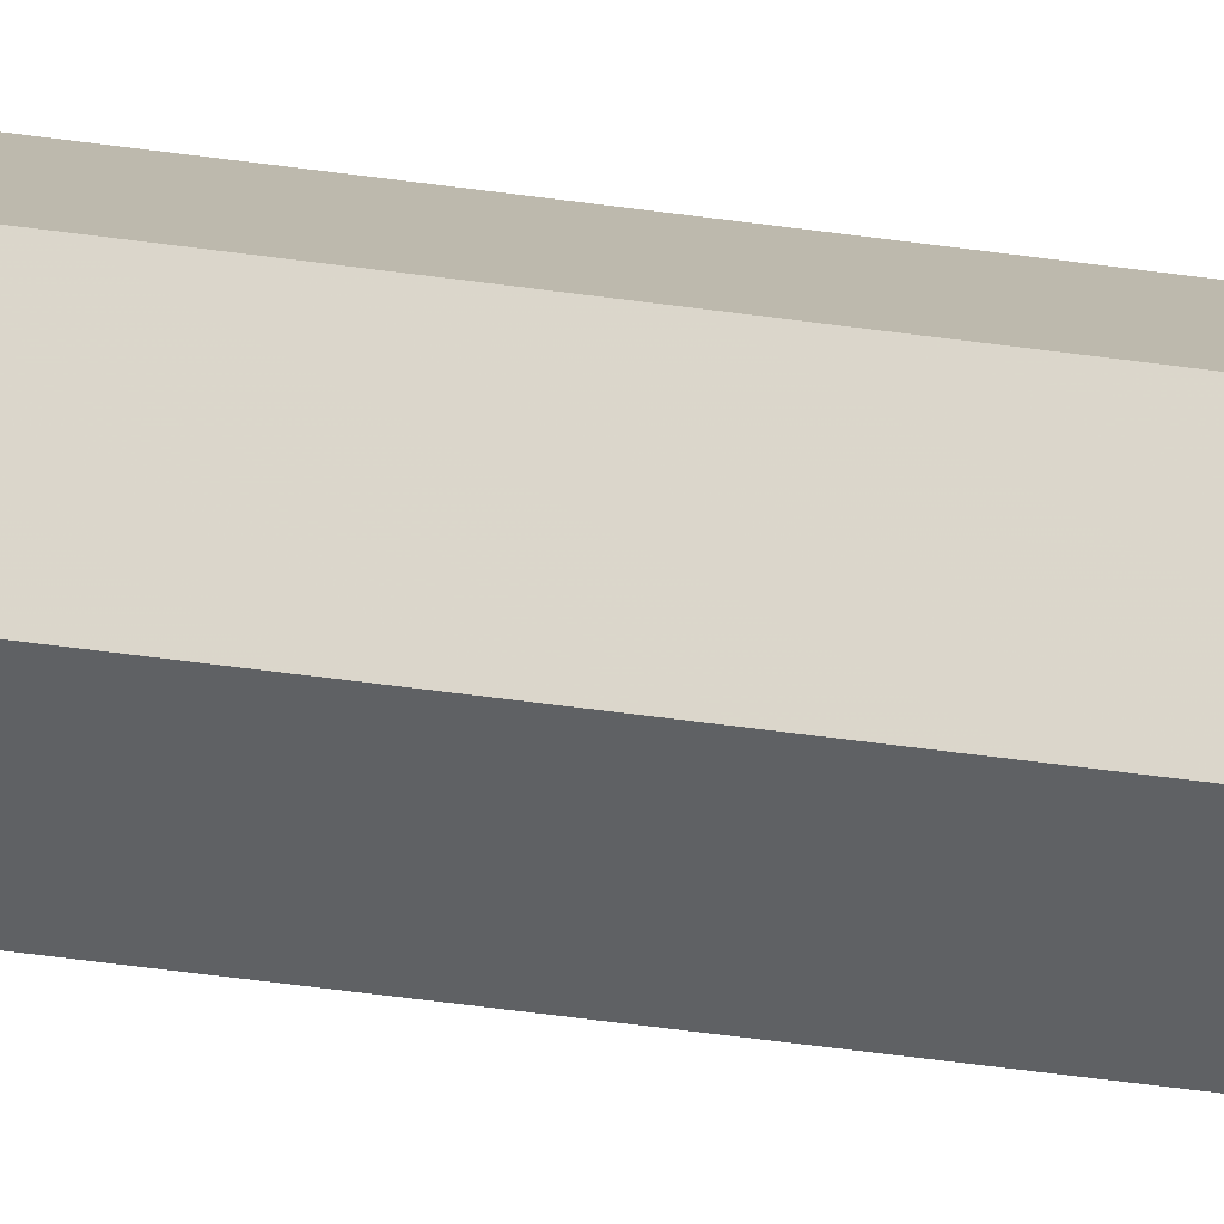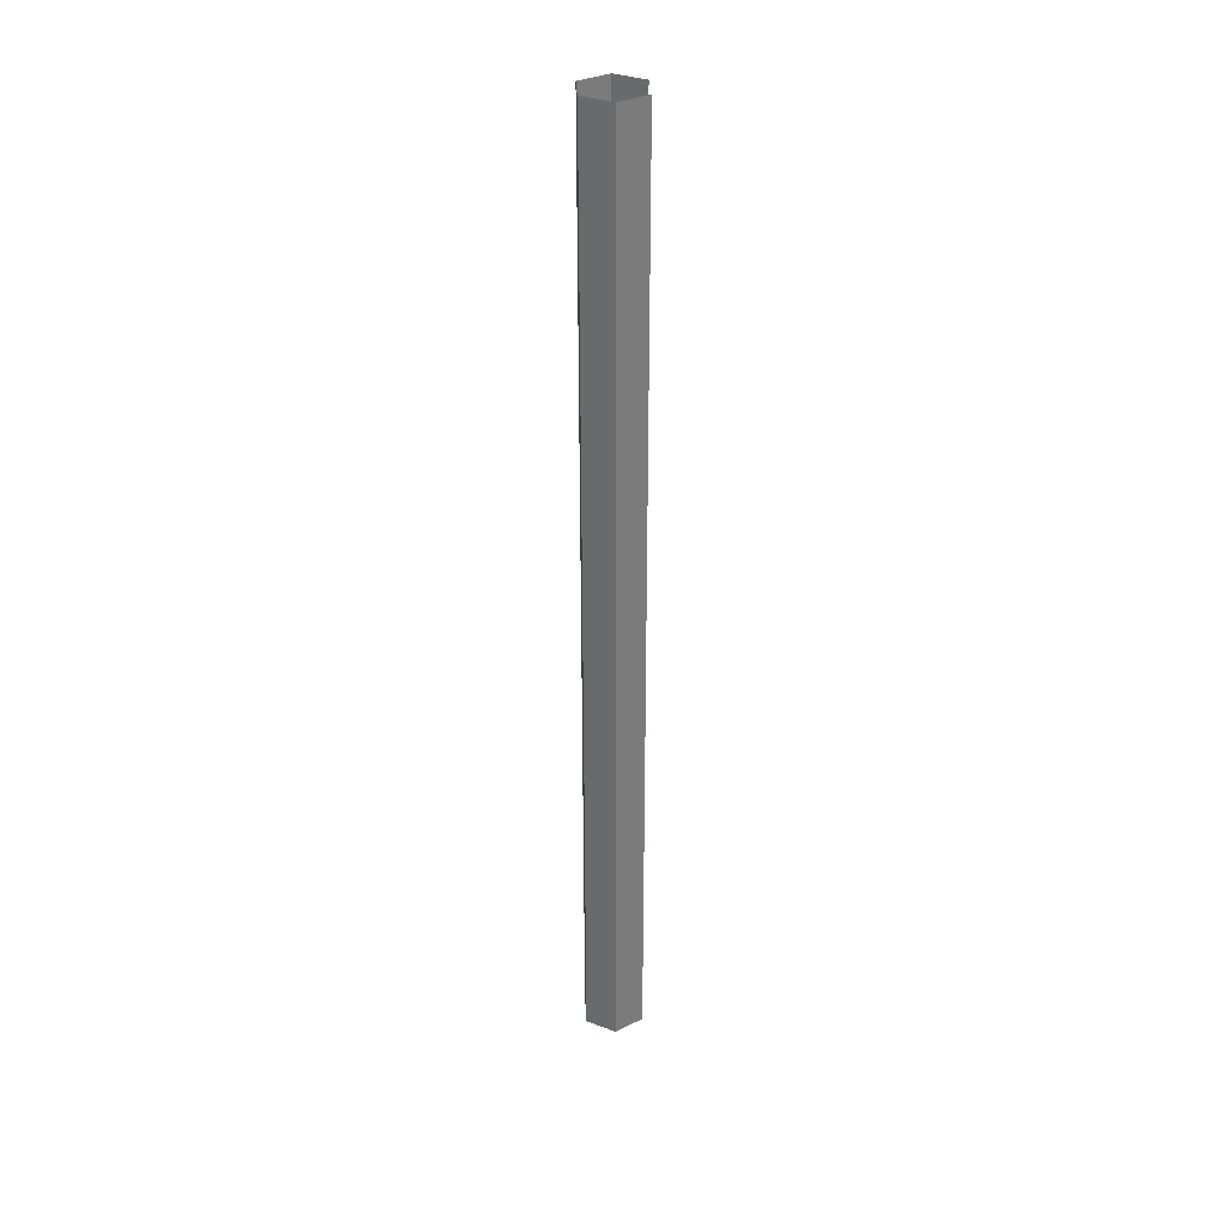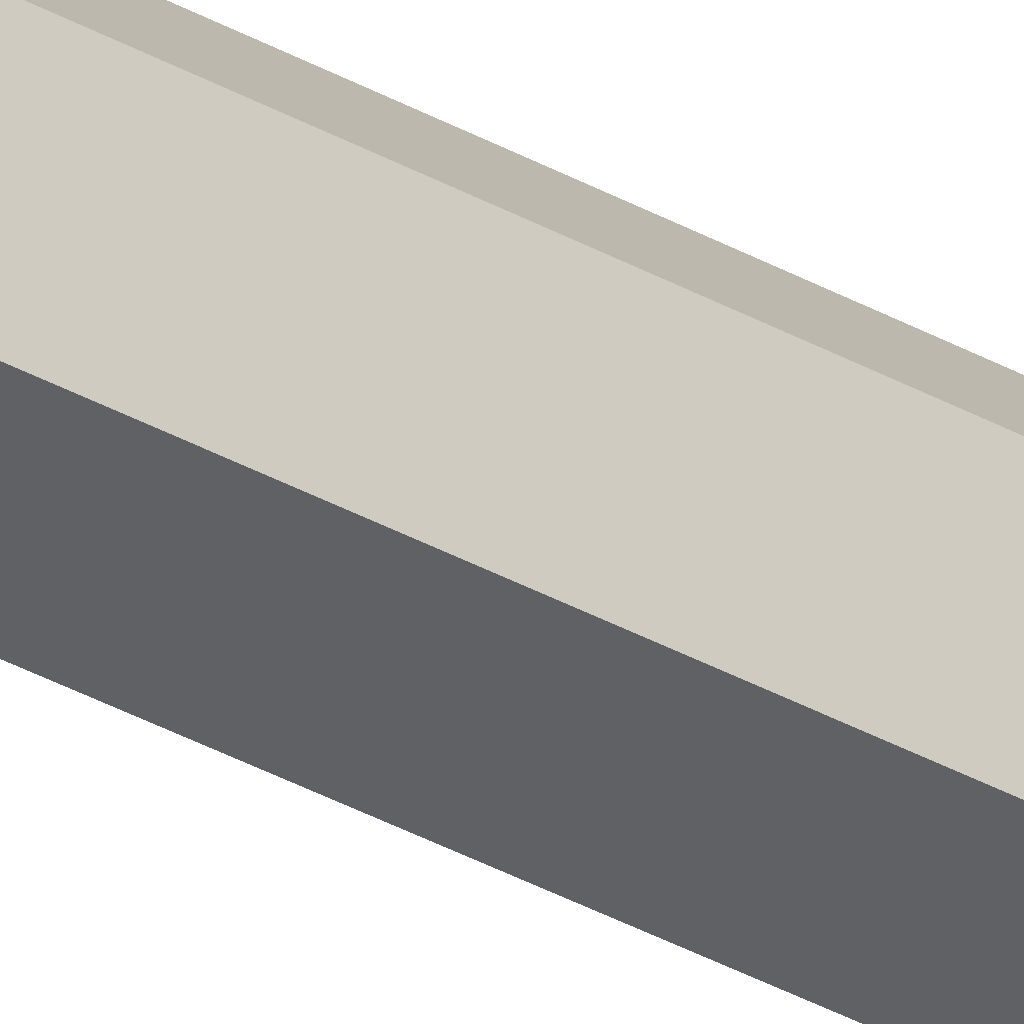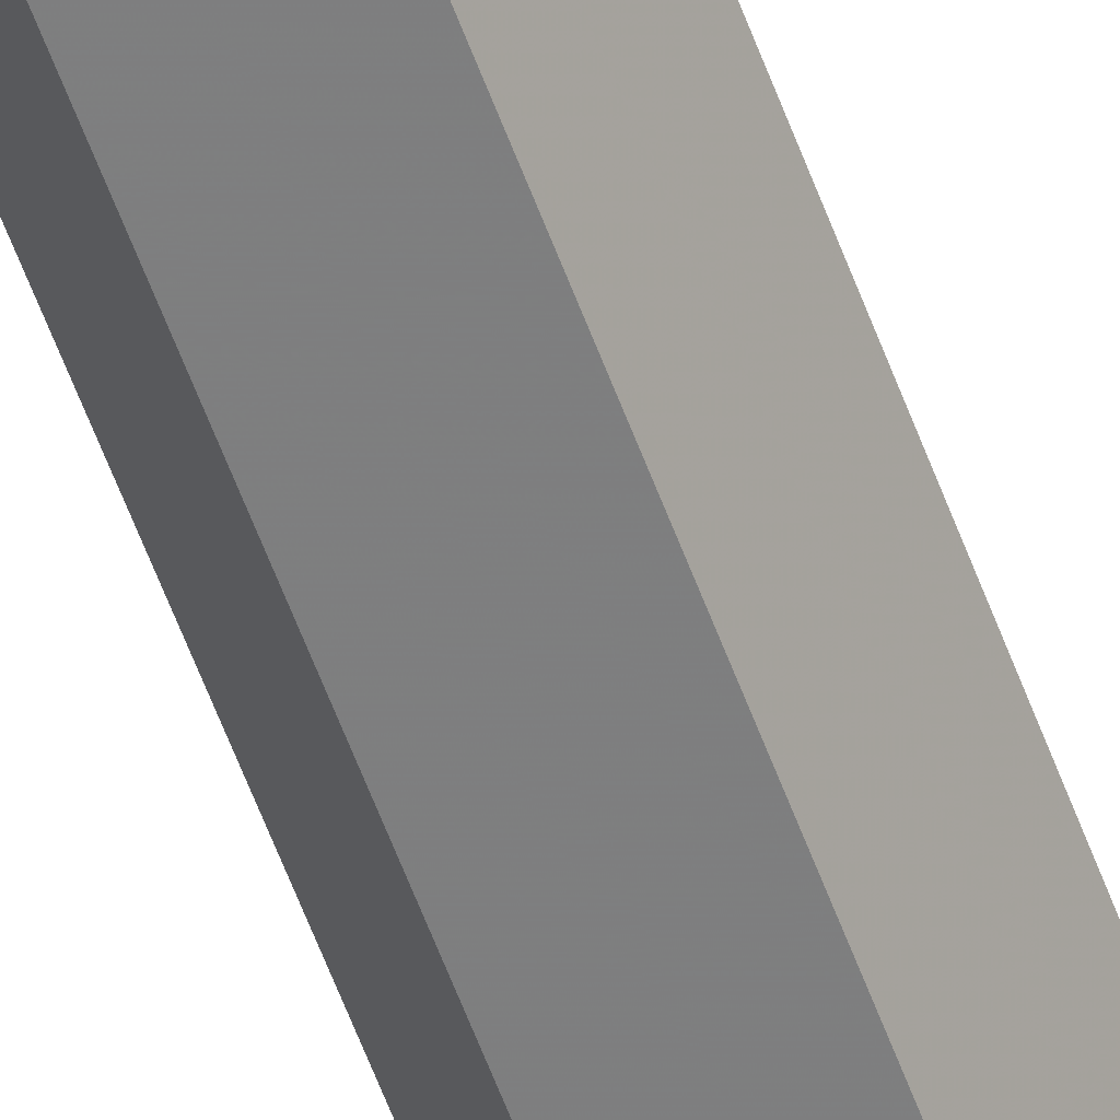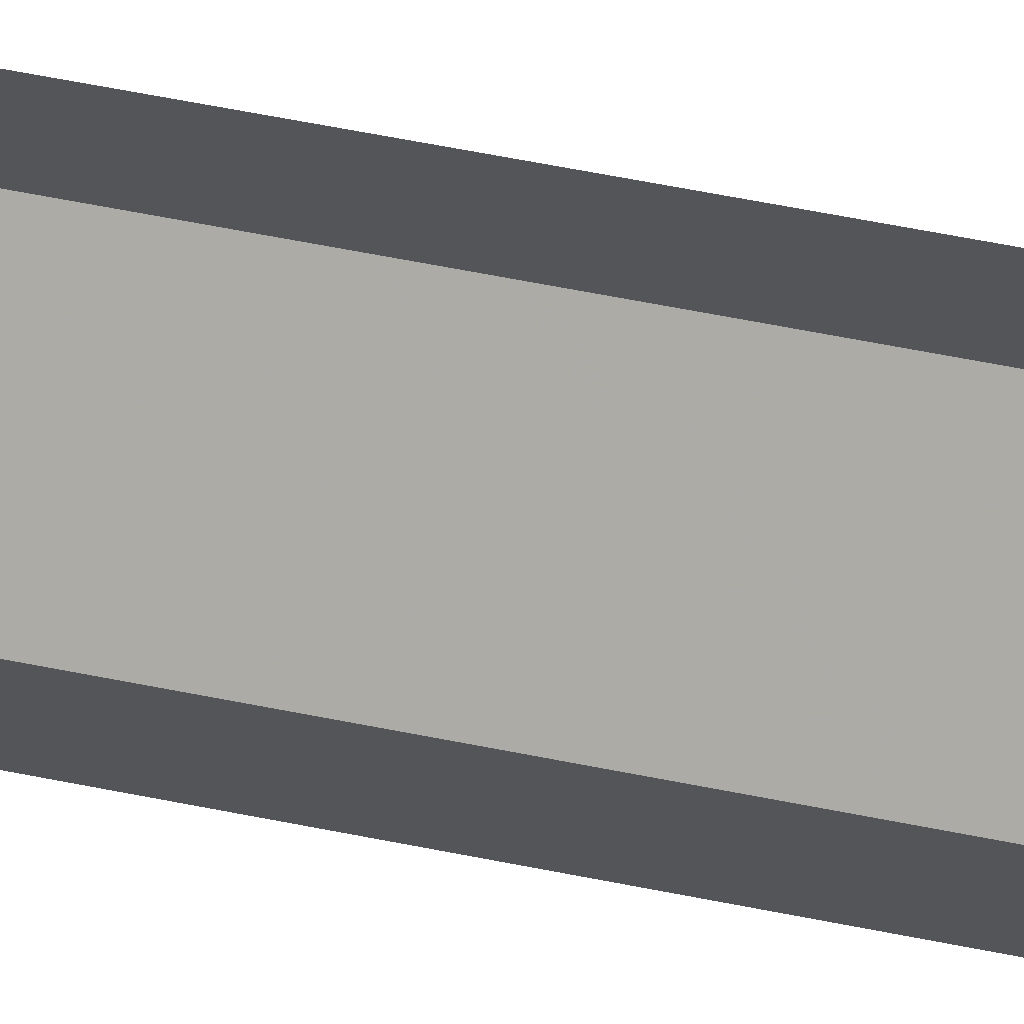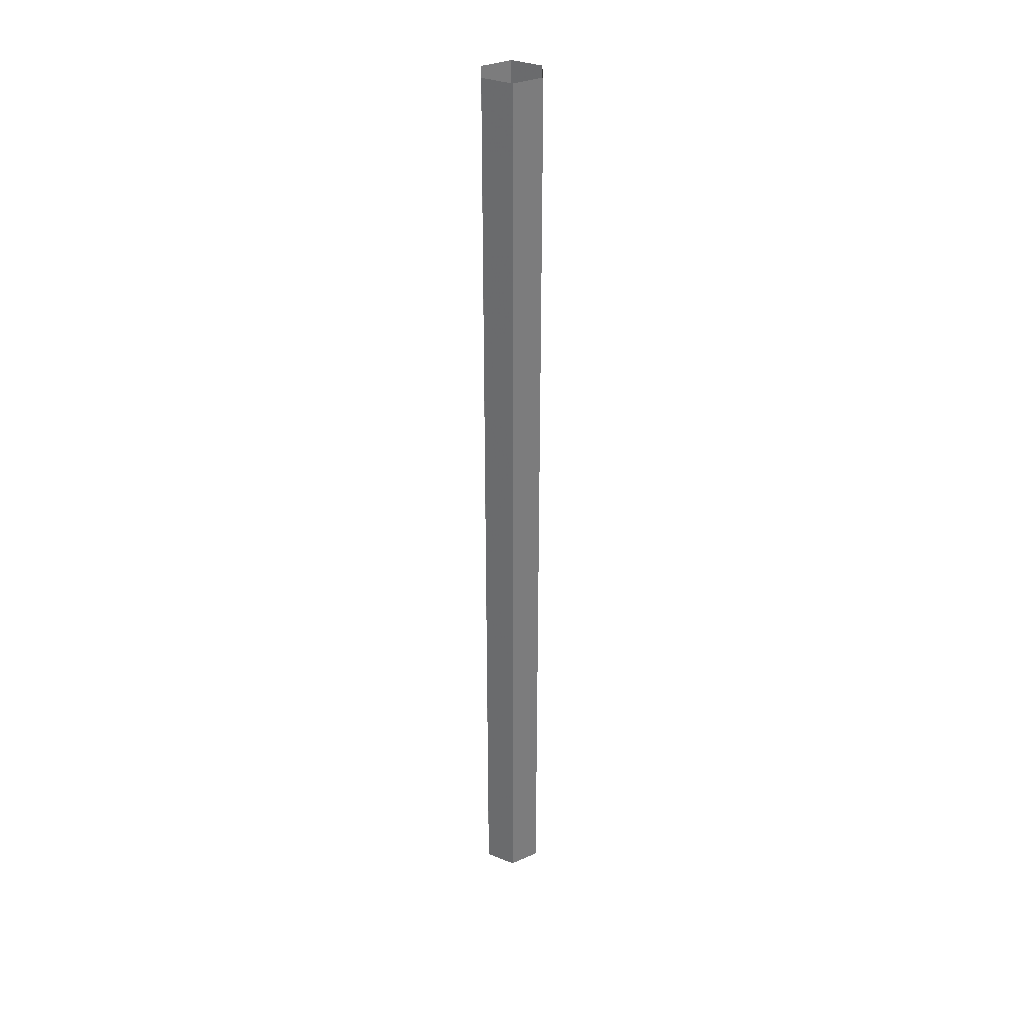
<metadata>
{"format":"obj","ext":"obj","renderer":"f3d","projection":"perspective","resolution":1024,"background":"white","views":[{"elev":-44.7,"azim":-99.6,"up":"+Z"},{"elev":33.4,"azim":-91.6,"up":"+Y"},{"elev":-47.4,"azim":59.7,"up":"+Z"},{"elev":-60.3,"azim":20.3,"up":"+Z"},{"elev":38.4,"azim":106.1,"up":"+Z"},{"elev":32.9,"azim":90.3,"up":"+Y"}]}
</metadata>
<code>
v -438.6 35.13 34.14
v -438.4 35.13 33.83
v -438.6 45.52 34.14
v -438.4 45.52 33.83
v -438.4 35.13 33.83
v -438.6 35.13 33.53
v -438.4 45.52 33.83
v -438.6 45.52 33.53
v -438.6 35.13 33.53
v -439 35.13 33.54
v -438.6 45.52 33.53
v -439 45.52 33.54
v -439 35.13 33.54
v -439.2 35.13 33.85
v -439 45.52 33.54
v -439.2 45.52 33.85
v -439.2 35.13 33.85
v -439 35.13 34.15
v -439.2 45.52 33.85
v -439 45.52 34.15
v -439 35.13 34.15
v -438.6 35.13 34.14
v -439 45.52 34.15
v -438.6 45.52 34.14
f 1 2 3
f 3 2 4
f 3 4 4
f 4 4 5
f 4 5 5
f 5 5 6
f 5 6 7
f 7 6 8
f 7 8 8
f 8 8 9
f 8 9 9
f 9 9 10
f 9 10 11
f 11 10 12
f 11 12 12
f 12 12 13
f 12 13 13
f 13 13 14
f 13 14 15
f 15 14 16
f 15 16 16
f 16 16 17
f 16 17 17
f 17 17 18
f 17 18 19
f 19 18 20
f 19 20 20
f 20 20 21
f 20 21 21

</code>
